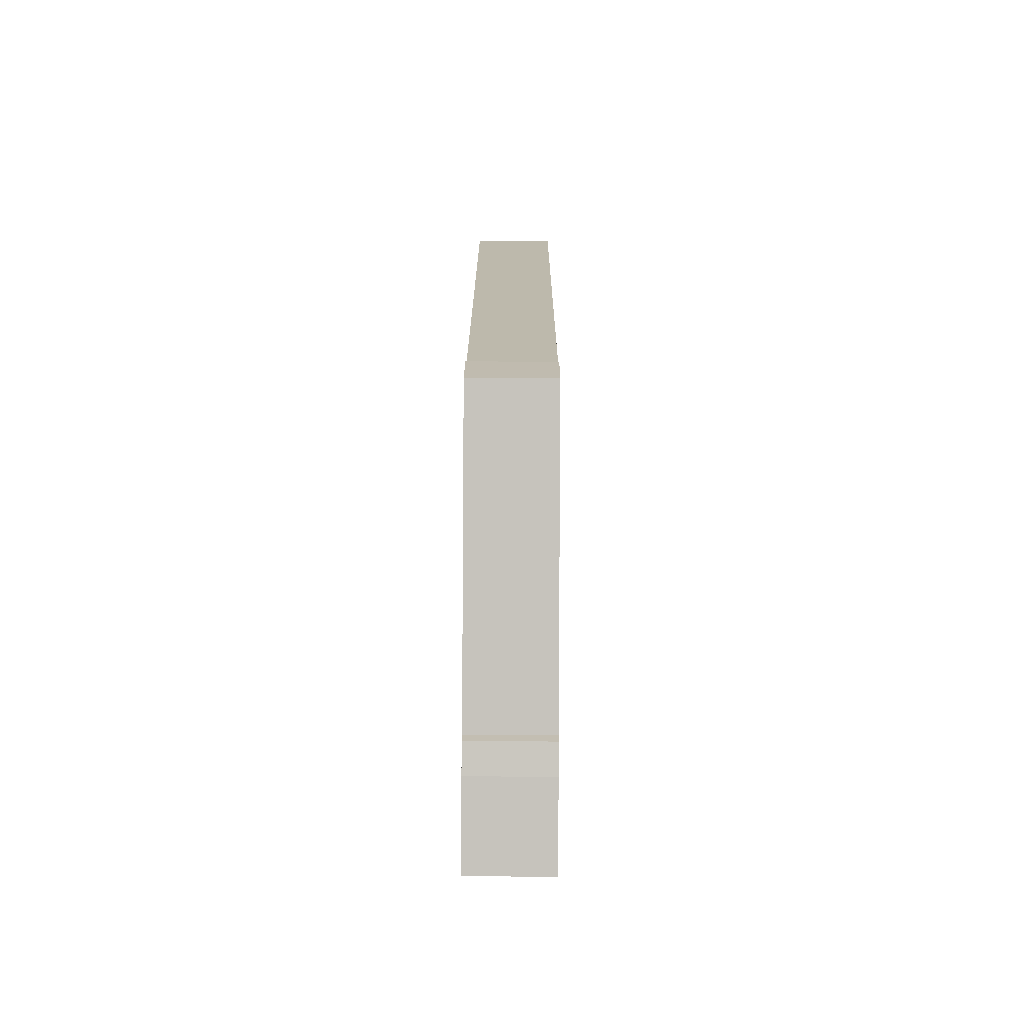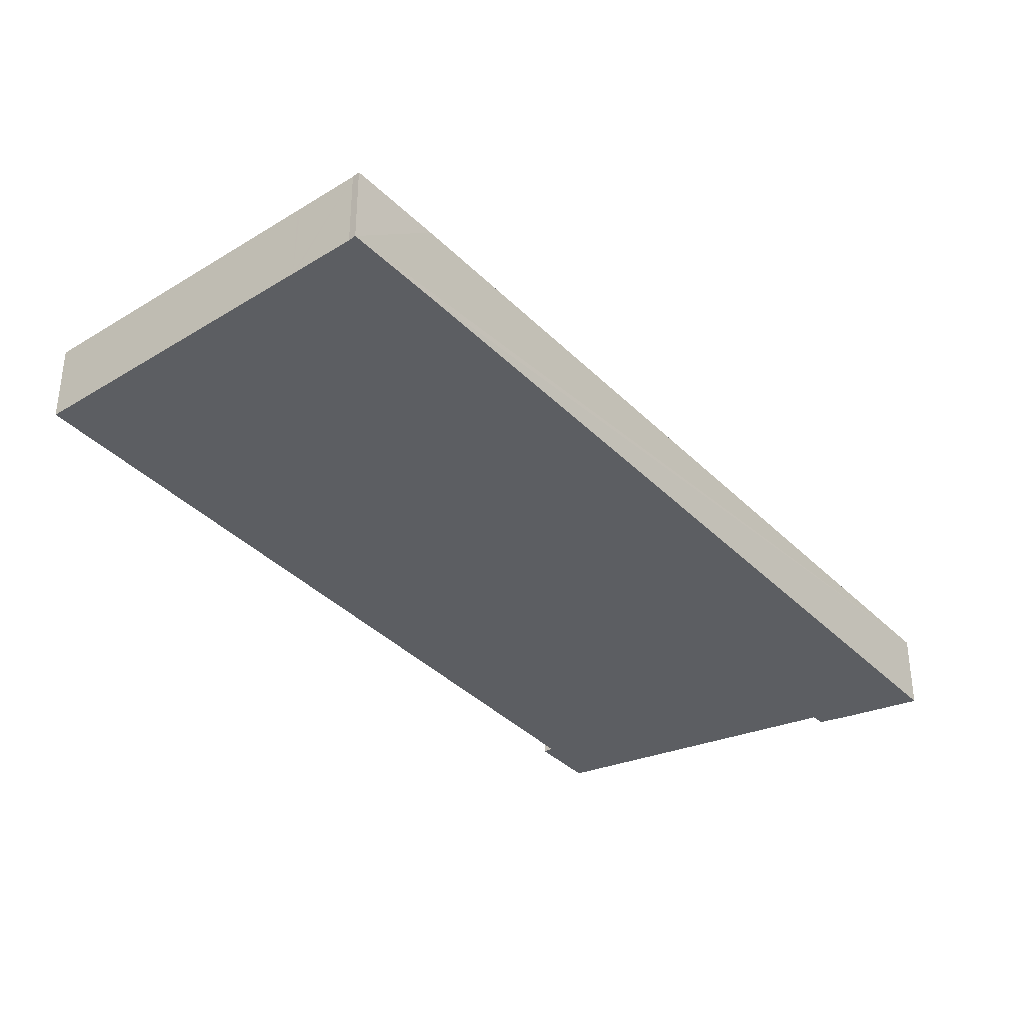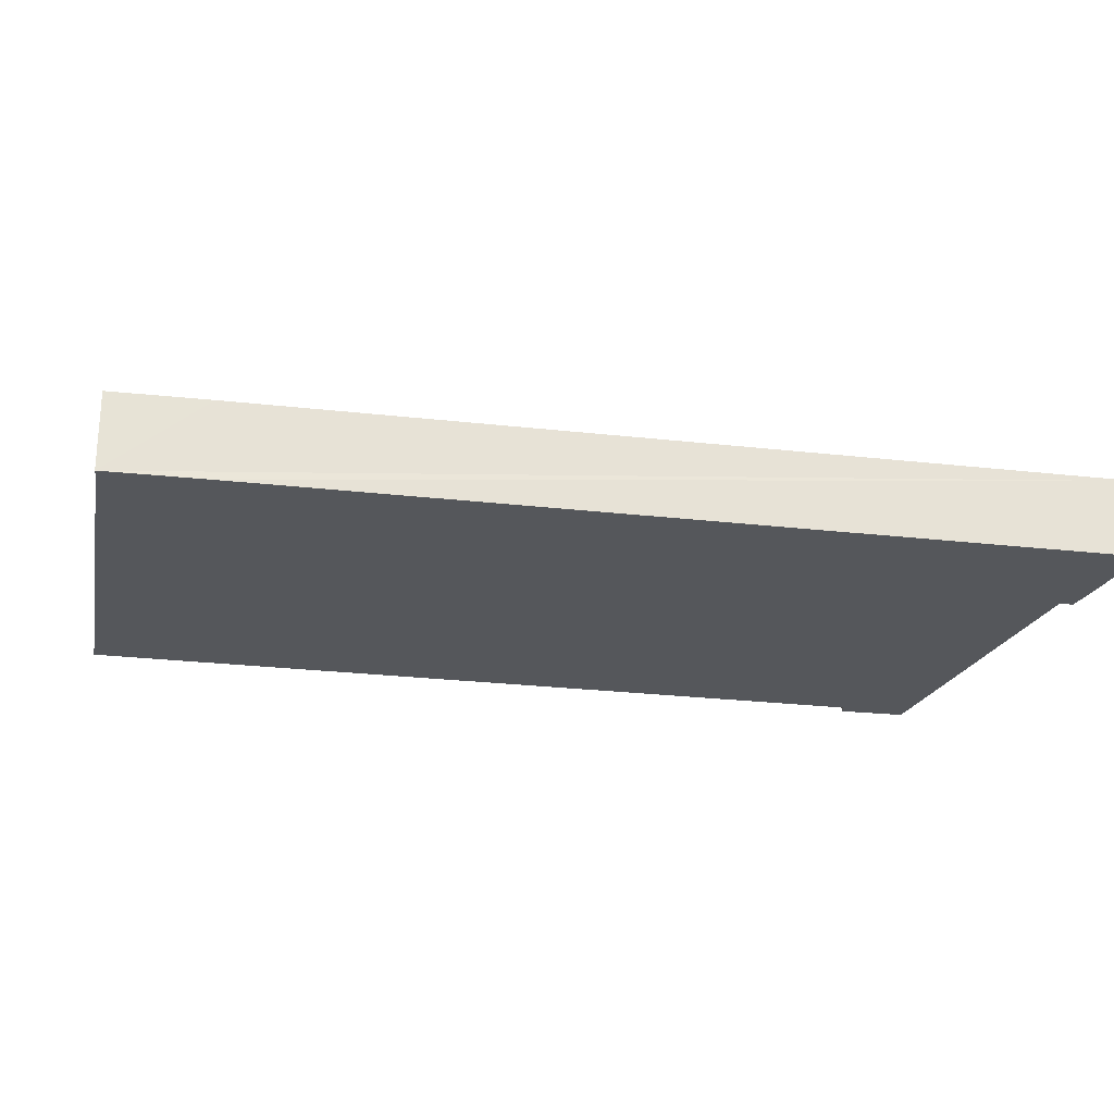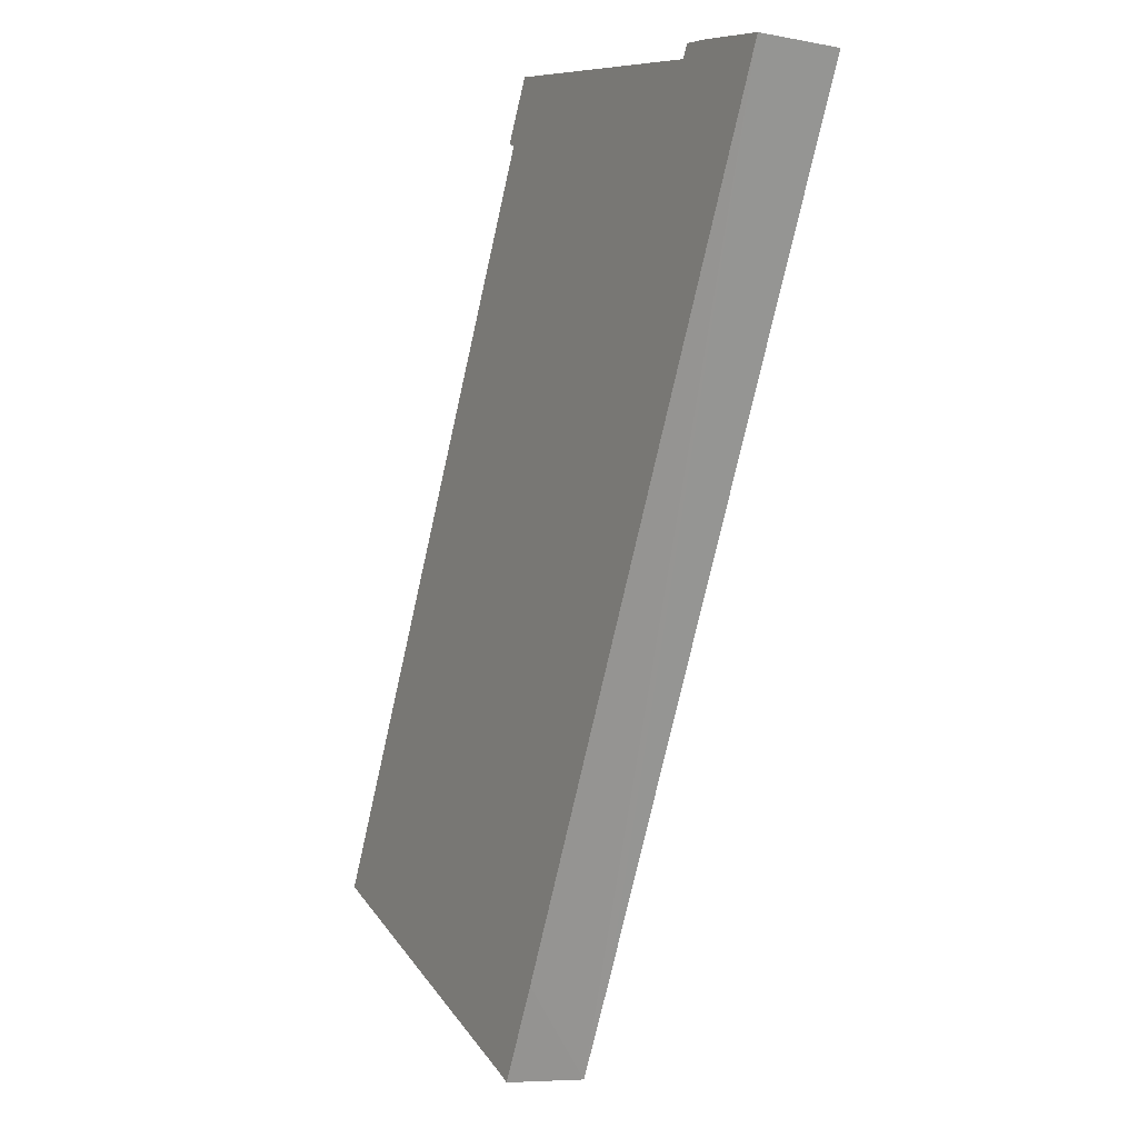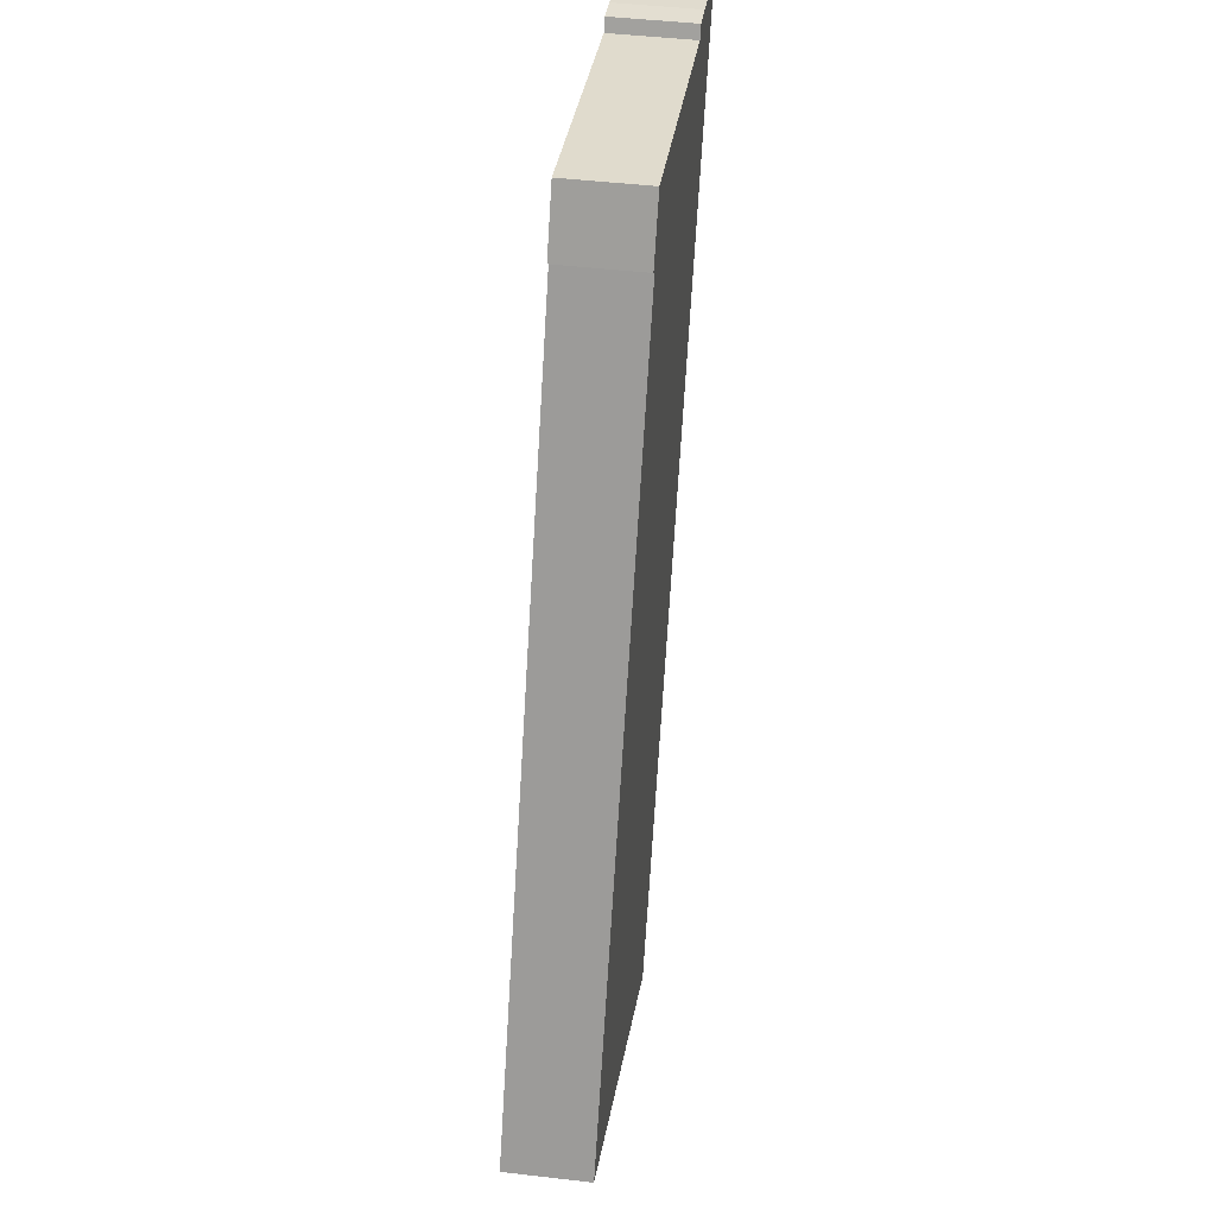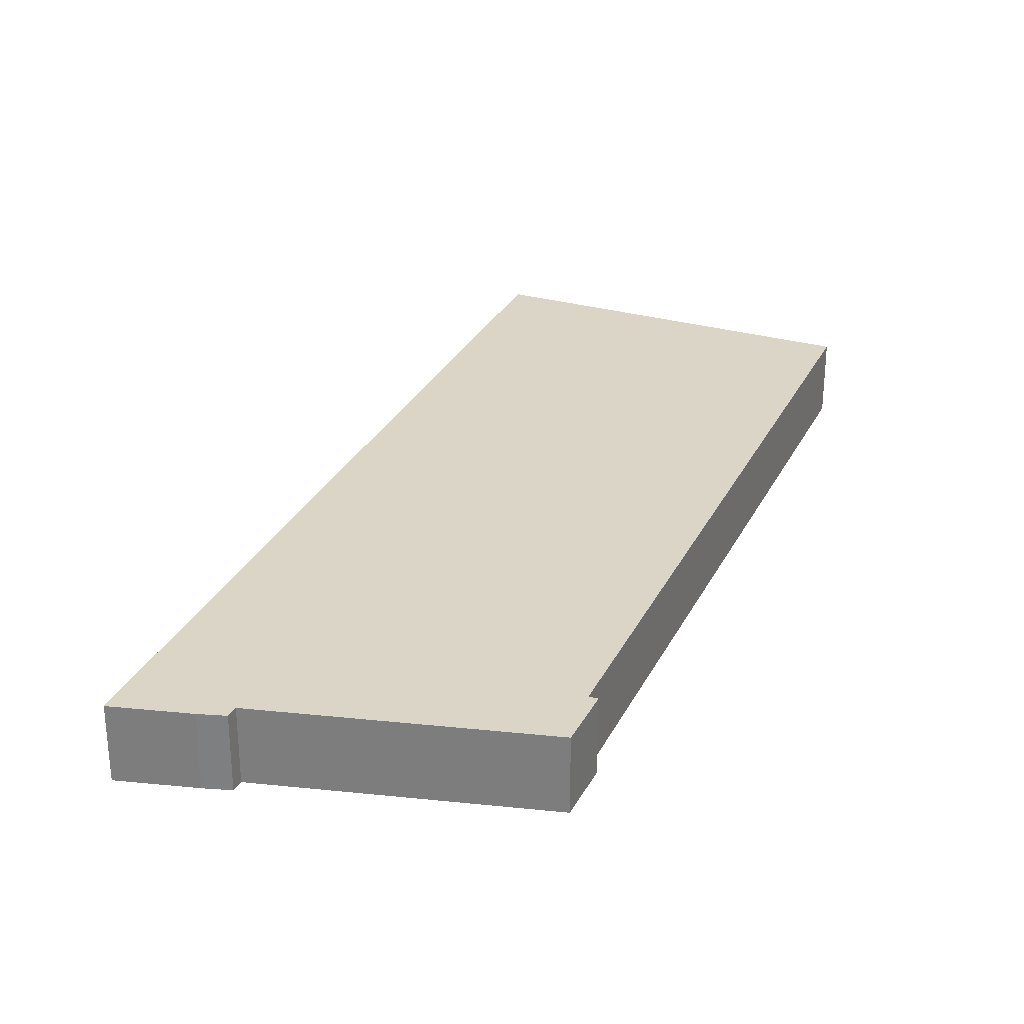
<metadata>
{"format":"obj","ext":"obj","renderer":"f3d","projection":"perspective","resolution":1024,"background":"white","views":[{"elev":78.0,"azim":-89.7,"up":"+Z"},{"elev":-37.7,"azim":-168.4,"up":"+Y"},{"elev":-26.9,"azim":-126.9,"up":"+Y"},{"elev":-7.4,"azim":-118.6,"up":"+Z"},{"elev":46.1,"azim":97.6,"up":"+Z"},{"elev":29.5,"azim":-4.5,"up":"+Y"}]}
</metadata>
<code>
v  5.293 5.266 1.215
v  25.56 5.266 -50.38
v  0 5.266 3.224e-16
v  7.167 5.266 1.559
v  7.601 5.266 0.787
v  15.87 5.266 2.734
v  26.54 5.266 5.246
v  27.41 5.266 -53.92
v  27.97 5.266 1.237
v  28.53 5.266 1.493
v  28.24 5.266 -55.52
v  51.23 5.266 -44.47
v  44.01 5.266 -48.16
v  37.18 5.266 -51.66
v  32.97 5.266 -53.83
v  29 5.266 -55.86
v  28.56 5.266 -56.13
v  32.78 5.266 -53.92
v  46.44 5.266 -46.92
v  29 3.42e-15 -55.86
v  28.56 3.437e-15 -56.13
v  28.53 -9.142e-17 1.493
v  27.97 -7.574e-17 1.237
v  51.23 2.723e-15 -44.47
v  46.44 2.873e-15 -46.92
v  44.01 2.949e-15 -48.16
v  37.18 3.164e-15 -51.66
v  32.97 3.296e-15 -53.83
v  32.78 3.302e-15 -53.92
v  28.24 3.4e-15 -55.52
v  27.41 3.302e-15 -53.92
v  25.56 3.085e-15 -50.38
v  0 0 0
v  5.293 -7.44e-17 1.215
v  7.167 -9.546e-17 1.559
v  7.601 -4.819e-17 0.787
v  15.87 -1.674e-16 2.734
v  26.54 -3.212e-16 5.246
g defaultobject
f 1 2 3
f 2 1 4
f 2 4 5
f 2 5 6
f 2 6 7
f 2 7 8
f 8 7 9
f 9 7 10
f 9 11 8
f 11 9 12
f 11 12 13
f 11 13 14
f 11 14 15
f 11 15 16
f 11 16 17
f 16 15 18
f 13 12 19
f 20 17 16
f 17 20 21
f 22 9 10
f 9 22 23
f 24 19 12
f 19 24 25
f 19 25 13
f 13 25 26
f 13 26 14
f 14 26 27
f 14 27 15
f 15 27 28
f 15 28 18
f 18 28 16
f 16 28 29
f 16 29 20
f 21 11 17
f 11 21 8
f 8 21 2
f 2 21 3
f 3 21 30
f 3 30 31
f 3 31 32
f 3 32 33
f 33 1 3
f 1 33 34
f 34 4 1
f 4 34 35
f 36 6 5
f 6 36 37
f 6 37 7
f 7 37 38
f 35 5 4
f 5 35 36
f 38 10 7
f 10 38 22
f 23 12 9
f 12 23 24
f 21 20 30
f 32 34 33
f 34 32 35
f 35 32 36
f 36 32 37
f 37 32 38
f 38 32 23
f 23 32 24
f 24 32 31
f 24 31 30
f 24 30 26
f 26 30 27
f 27 30 28
f 28 30 20
f 28 20 29
f 24 26 25
f 22 38 23

</code>
